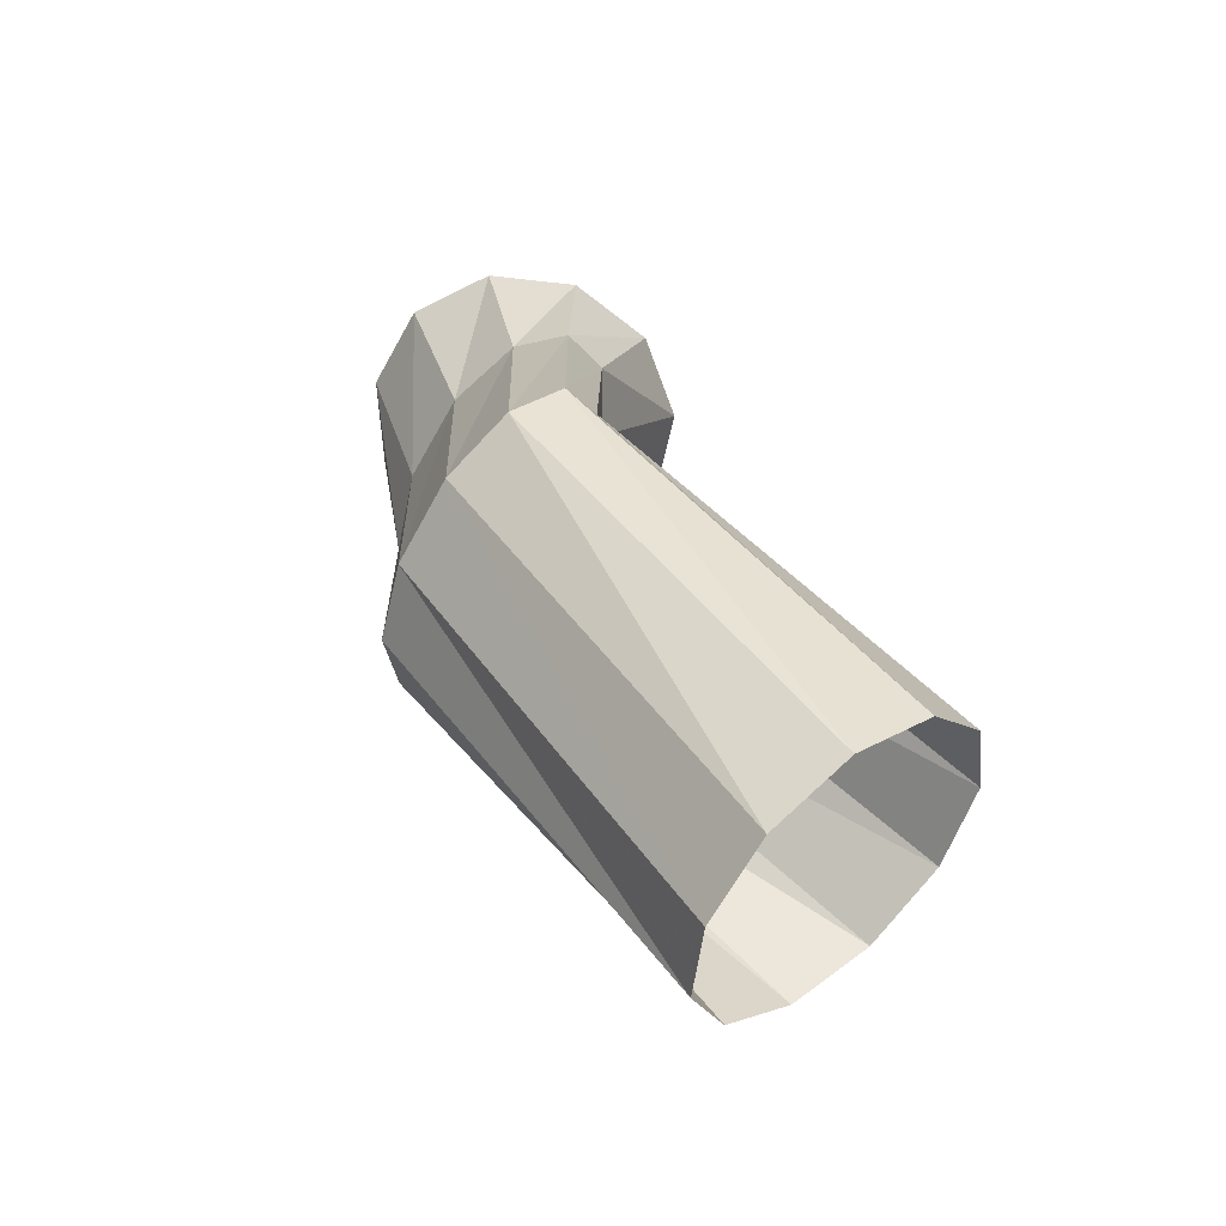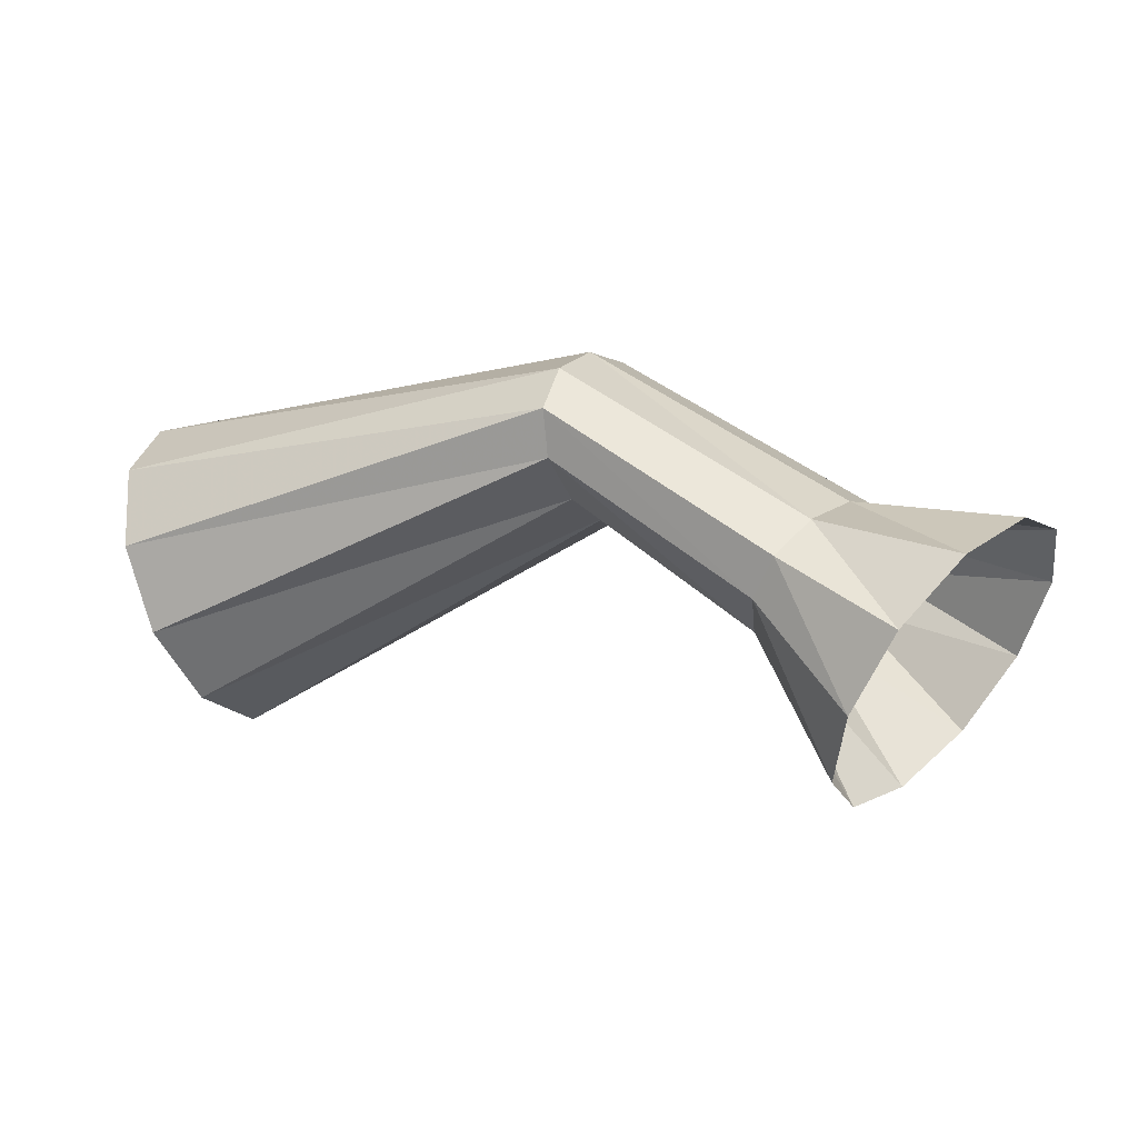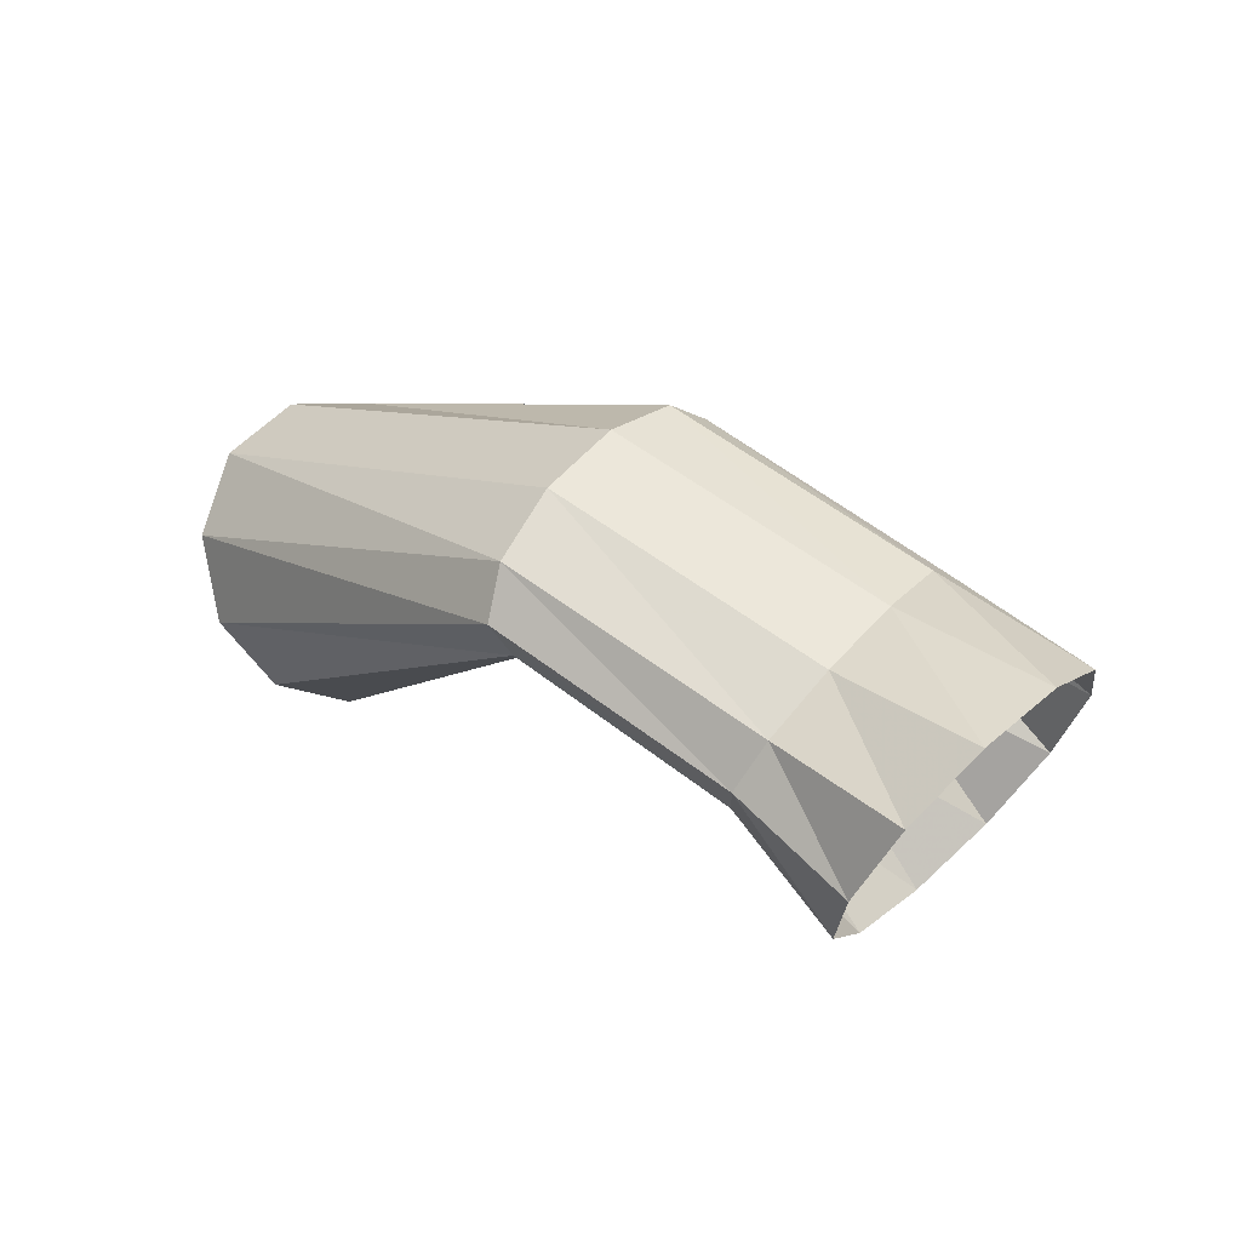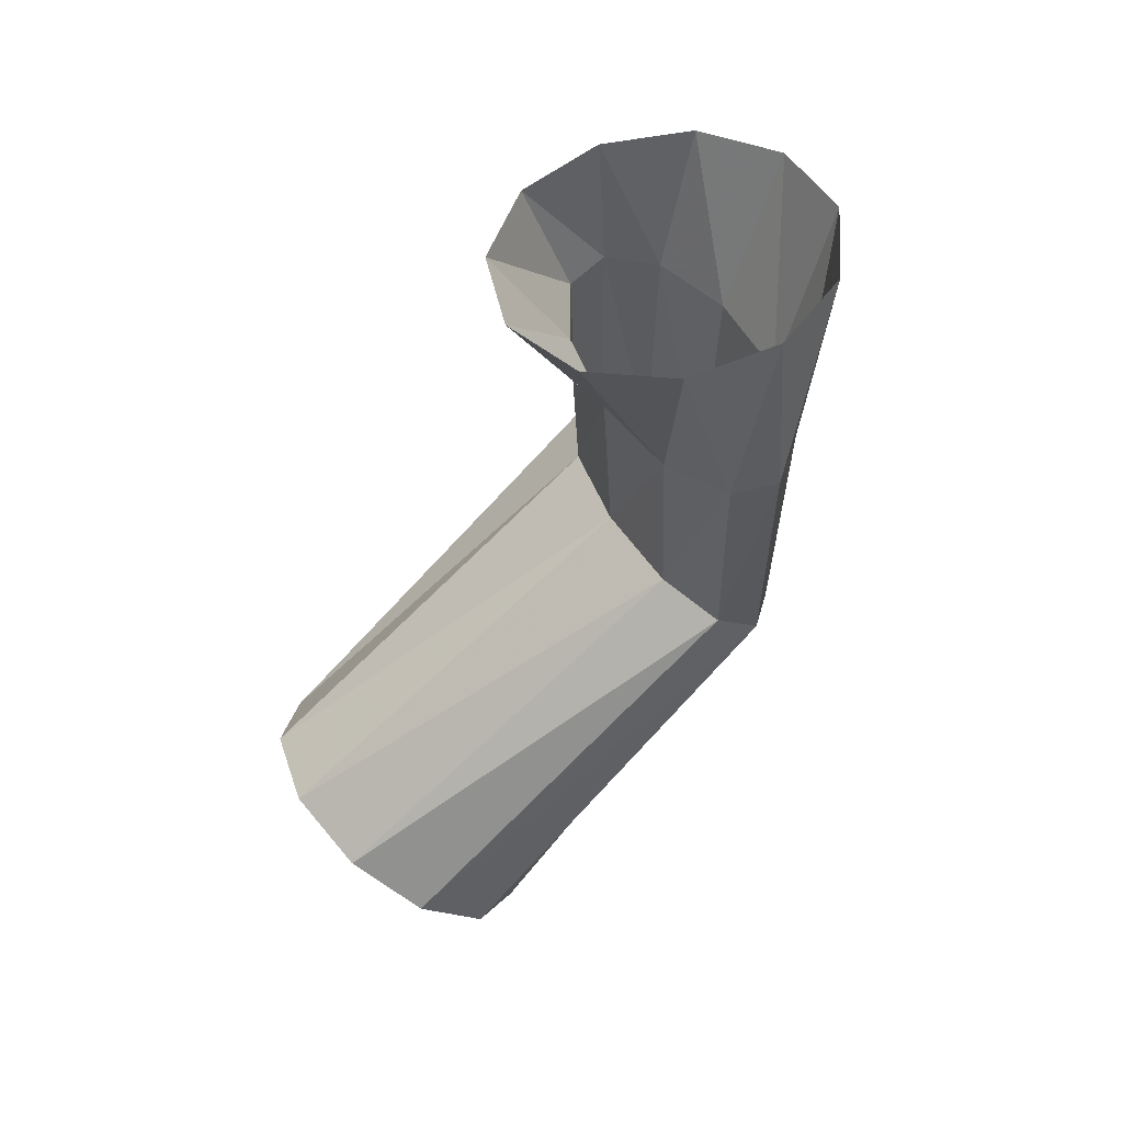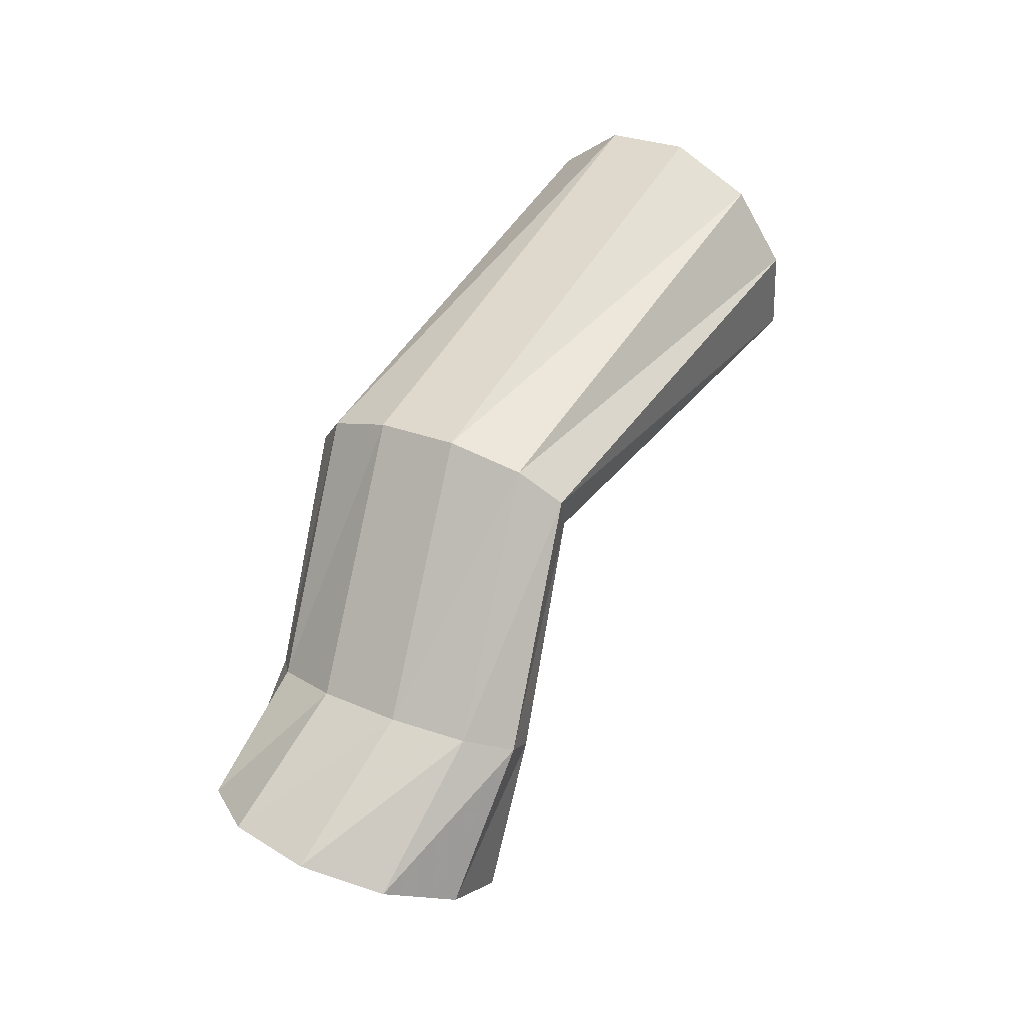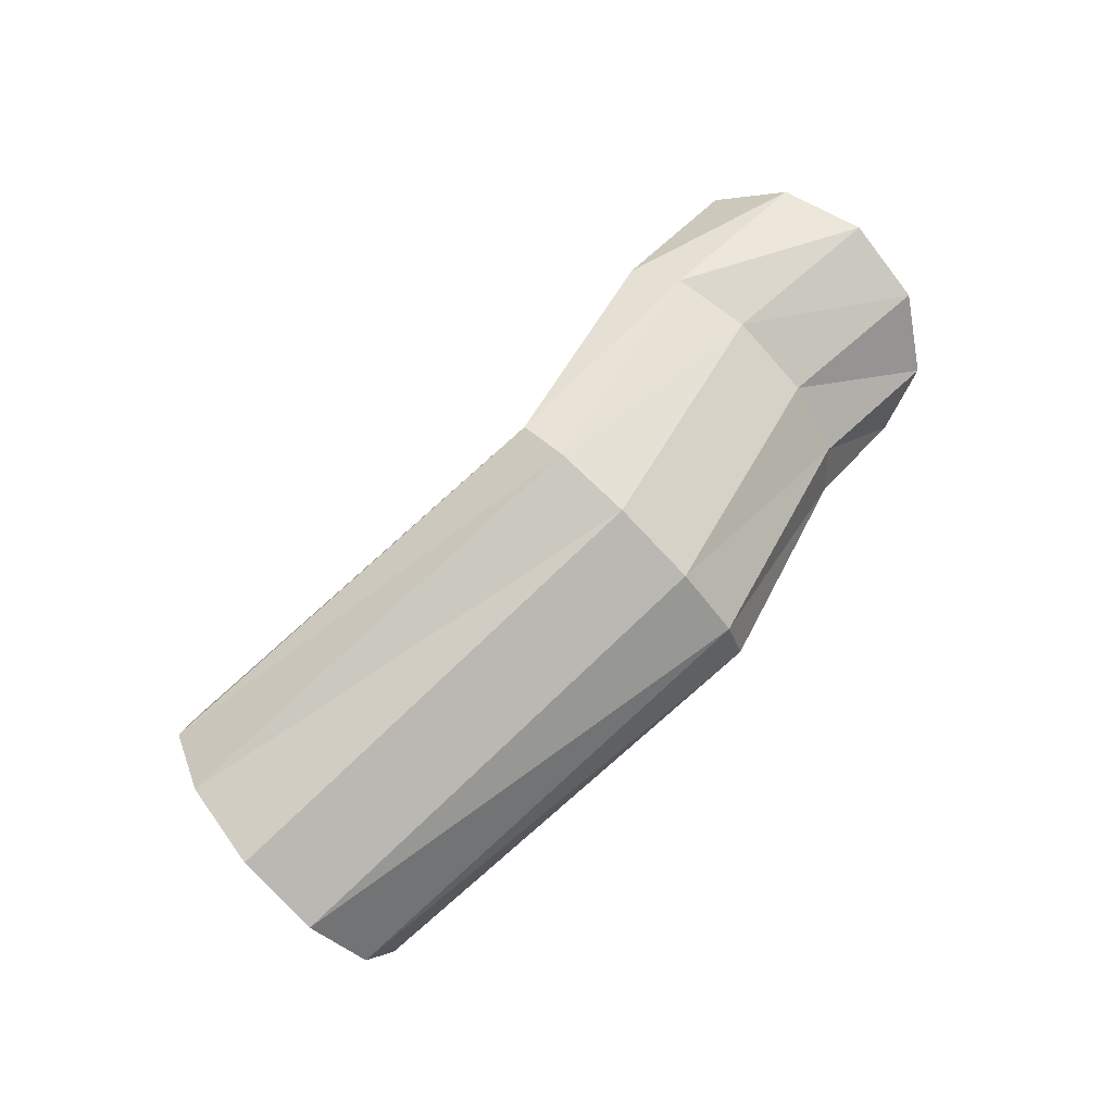
<metadata>
{"format":"obj","ext":"obj","renderer":"f3d","projection":"perspective","resolution":1024,"background":"white","views":[{"elev":12.8,"azim":63.7,"up":"+Y"},{"elev":67.8,"azim":-168.9,"up":"+Y"},{"elev":20.2,"azim":-158.3,"up":"+Z"},{"elev":-26.3,"azim":-115.7,"up":"+Y"},{"elev":67.1,"azim":-82.9,"up":"+Z"},{"elev":74.8,"azim":112.6,"up":"+Z"}]}
</metadata>
<code>
g tube1
v 154.7 104.1 193.4
v 154.1 102 195.1
v 154.4 100.9 197.7
v 155.4 101.2 200.3
v 156.9 102.7 202.1
v 158.4 105.1 202.5
v 159.3 107.5 201.4
v 159.5 109.2 199.1
v 158.8 109.6 196.4
v 157.5 108.7 194.2
v 155.9 106.6 193
v 154.7 104.1 193.4
v 144.3 111 199.6
v 143.5 108.8 201.1
v 143.1 107.6 202.7
v 143.2 107.7 204.2
v 143.8 109.2 204.9
v 144.6 111.5 204.7
v 145.5 114 203.6
v 146.1 115.8 202
v 146.3 116.3 200.4
v 145.9 115.5 199.2
v 145.2 113.5 199
v 144.3 111 199.6
v 138.5 111.2 196.5
v 137.4 109.1 197.9
v 136.4 108 199.4
v 135.8 108.4 200.7
v 135.7 110 201.2
v 136.2 112.4 200.9
v 137.2 114.9 199.9
v 138.3 116.5 198.3
v 139.1 116.9 196.9
v 139.5 115.9 195.9
v 139.2 113.8 195.8
v 138.5 111.2 196.5
v 135.5 111.1 192
v 134 109.2 193.5
v 132.4 108.7 195.8
v 131.2 109.7 198.1
v 130.8 112 199.7
v 131.2 114.7 200.2
v 132.5 117.1 199.3
v 134.1 118.3 197.3
v 135.5 118.1 194.9
v 136.4 116.4 192.9
v 136.4 113.8 191.8
v 135.5 111.1 192
f 1 2 14
f 14 13 1
f 2 3 15
f 15 14 2
f 3 4 16
f 16 15 3
f 4 5 17
f 17 16 4
f 5 6 18
f 18 17 5
f 6 7 19
f 19 18 6
f 7 8 20
f 20 19 7
f 8 9 21
f 21 20 8
f 9 10 22
f 22 21 9
f 10 11 23
f 23 22 10
f 11 12 24
f 24 23 11
f 13 14 26
f 26 25 13
f 14 15 27
f 27 26 14
f 15 16 28
f 28 27 15
f 16 17 29
f 29 28 16
f 17 18 30
f 30 29 17
f 18 19 31
f 31 30 18
f 19 20 32
f 32 31 19
f 20 21 33
f 33 32 20
f 21 22 34
f 34 33 21
f 22 23 35
f 35 34 22
f 23 24 36
f 36 35 23
f 25 26 38
f 38 37 25
f 26 27 39
f 39 38 26
f 27 28 40
f 40 39 27
f 28 29 41
f 41 40 28
f 29 30 42
f 42 41 29
f 30 31 43
f 43 42 30
f 31 32 44
f 44 43 31
f 32 33 45
f 45 44 32
f 33 34 46
f 46 45 33
f 34 35 47
f 47 46 34
f 35 36 48
f 48 47 35
g

</code>
